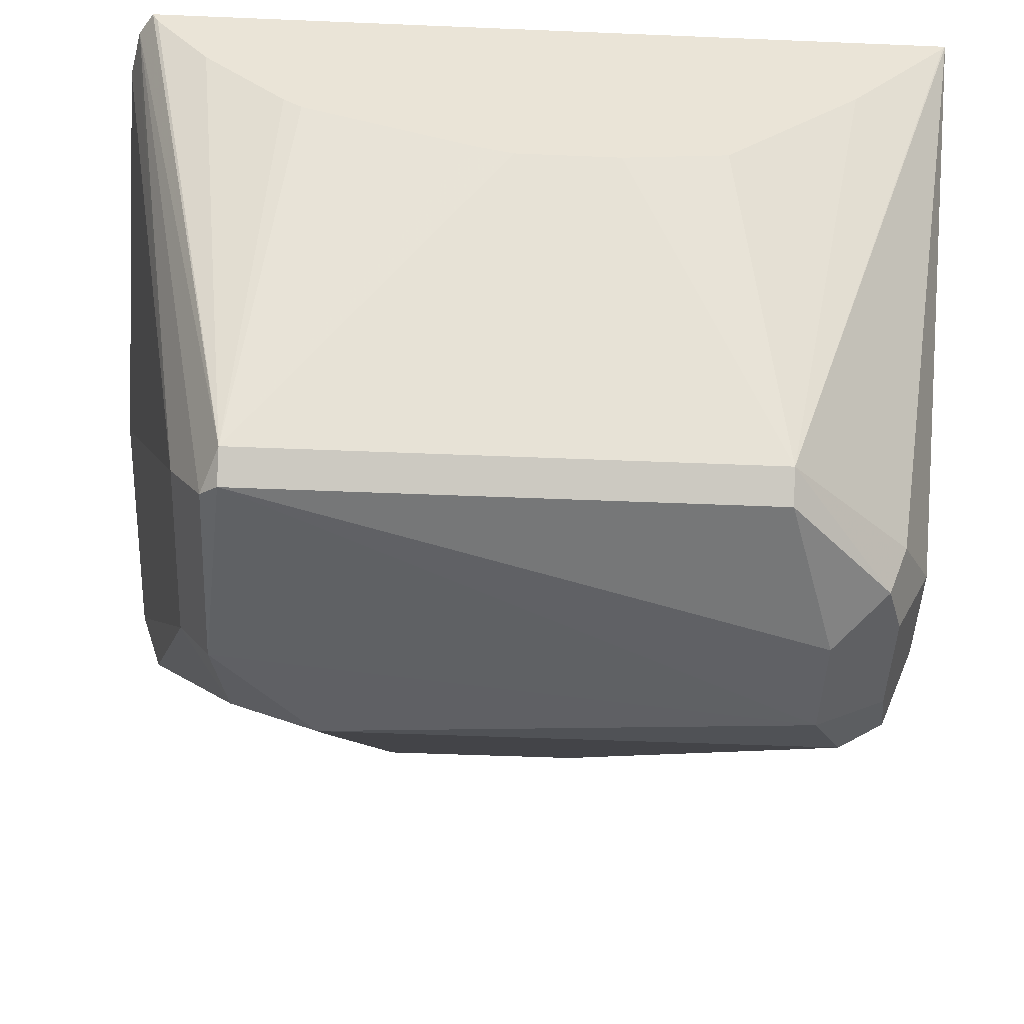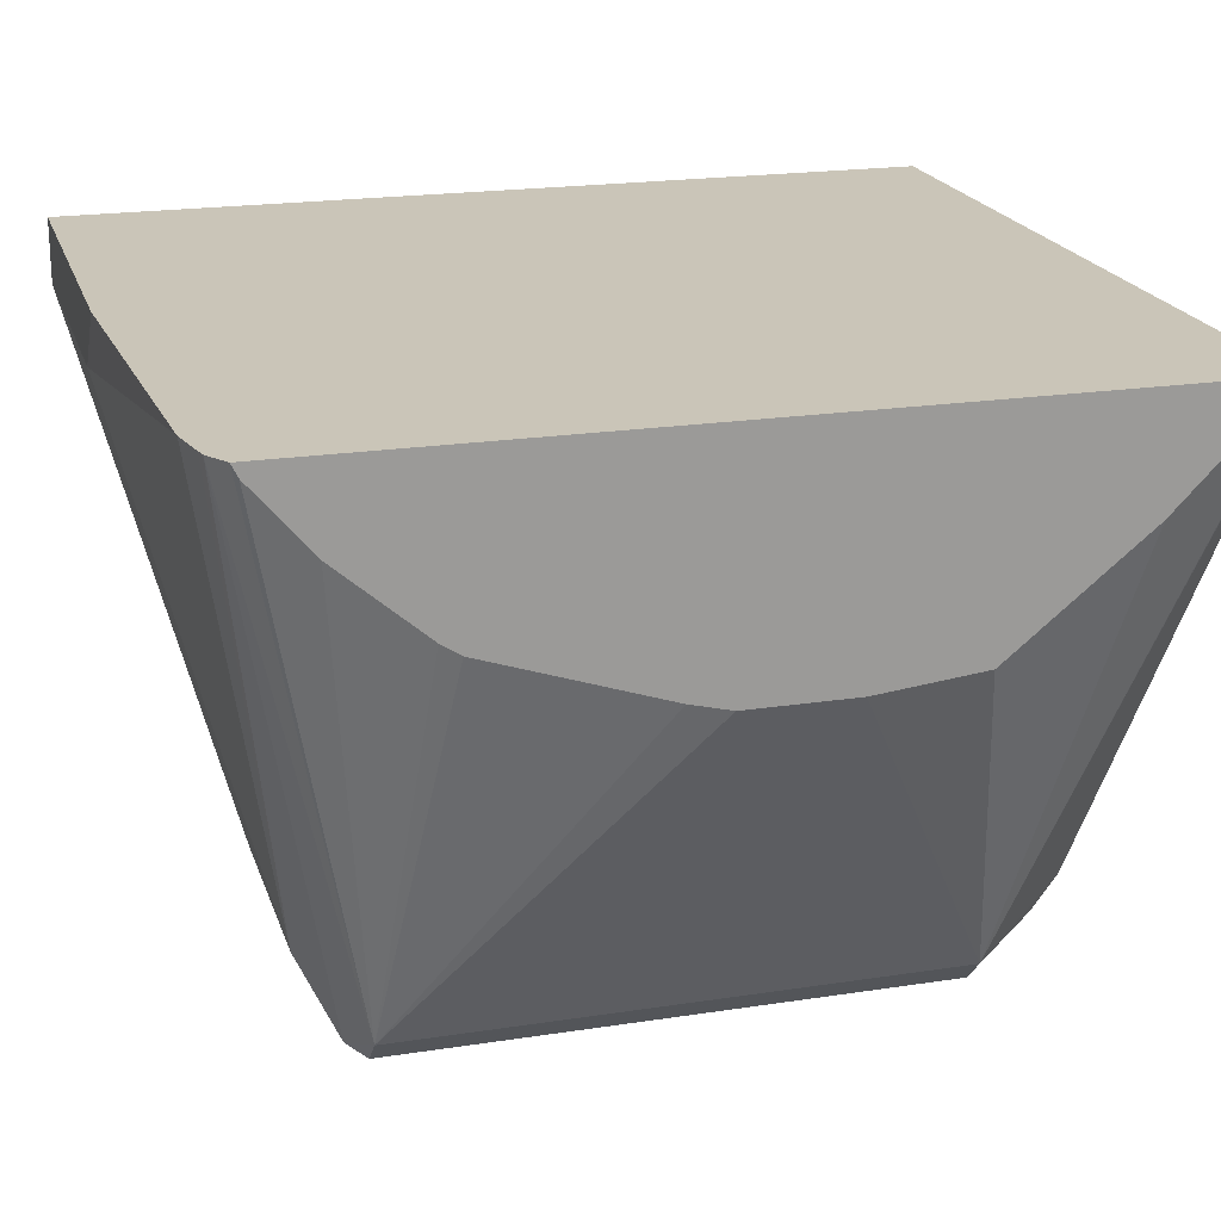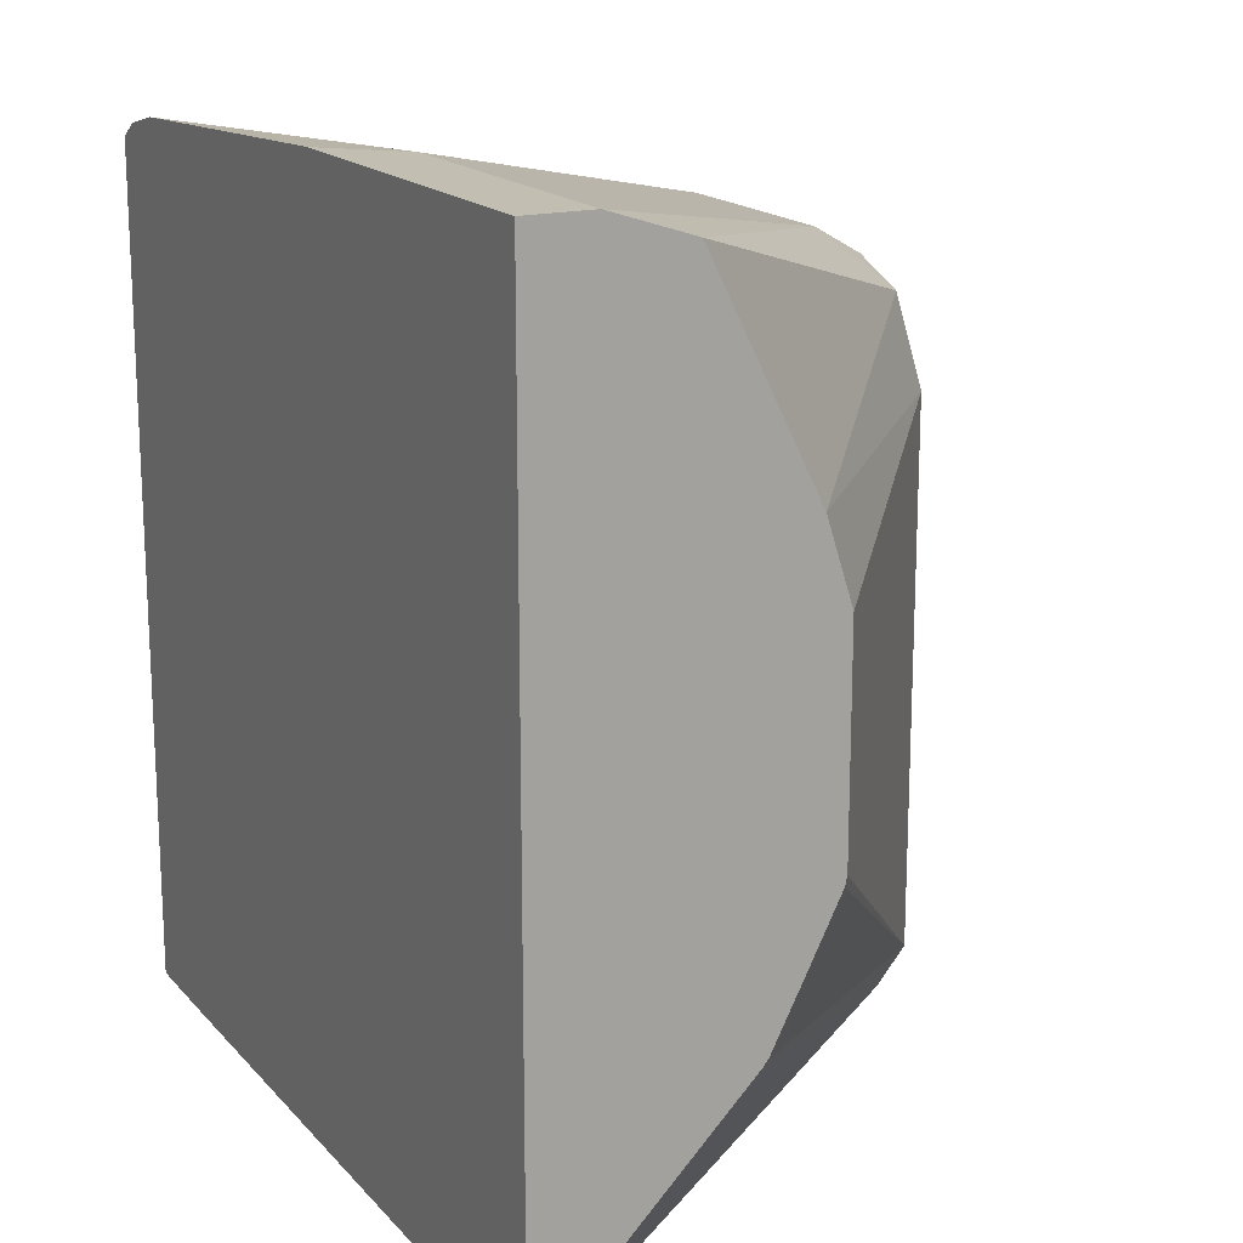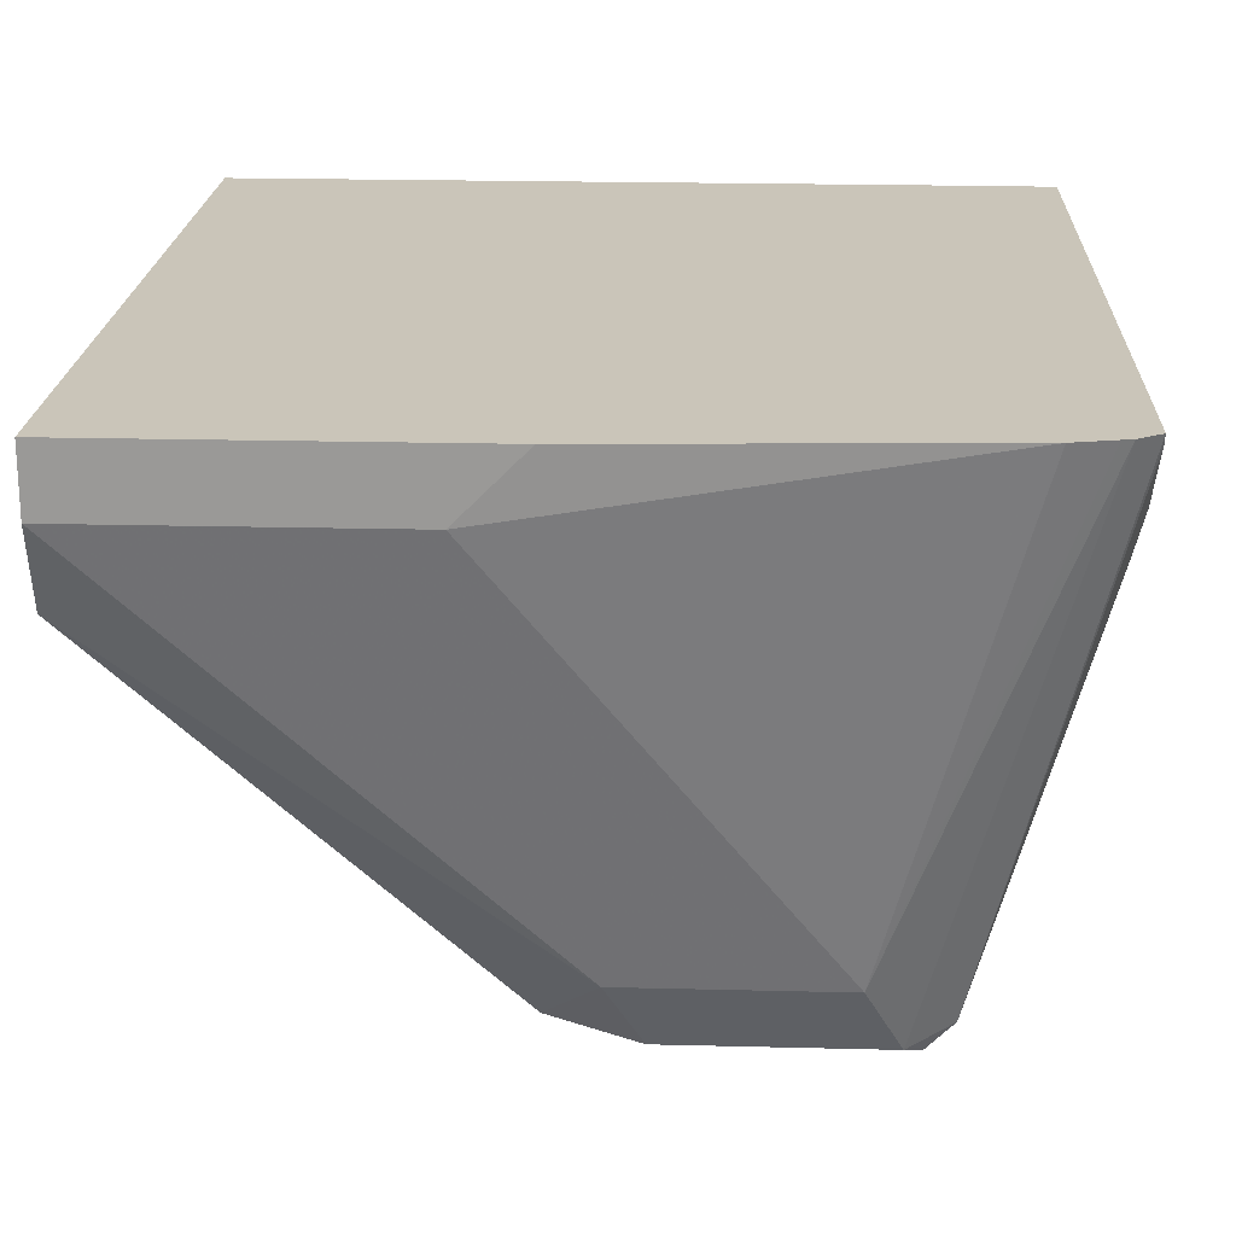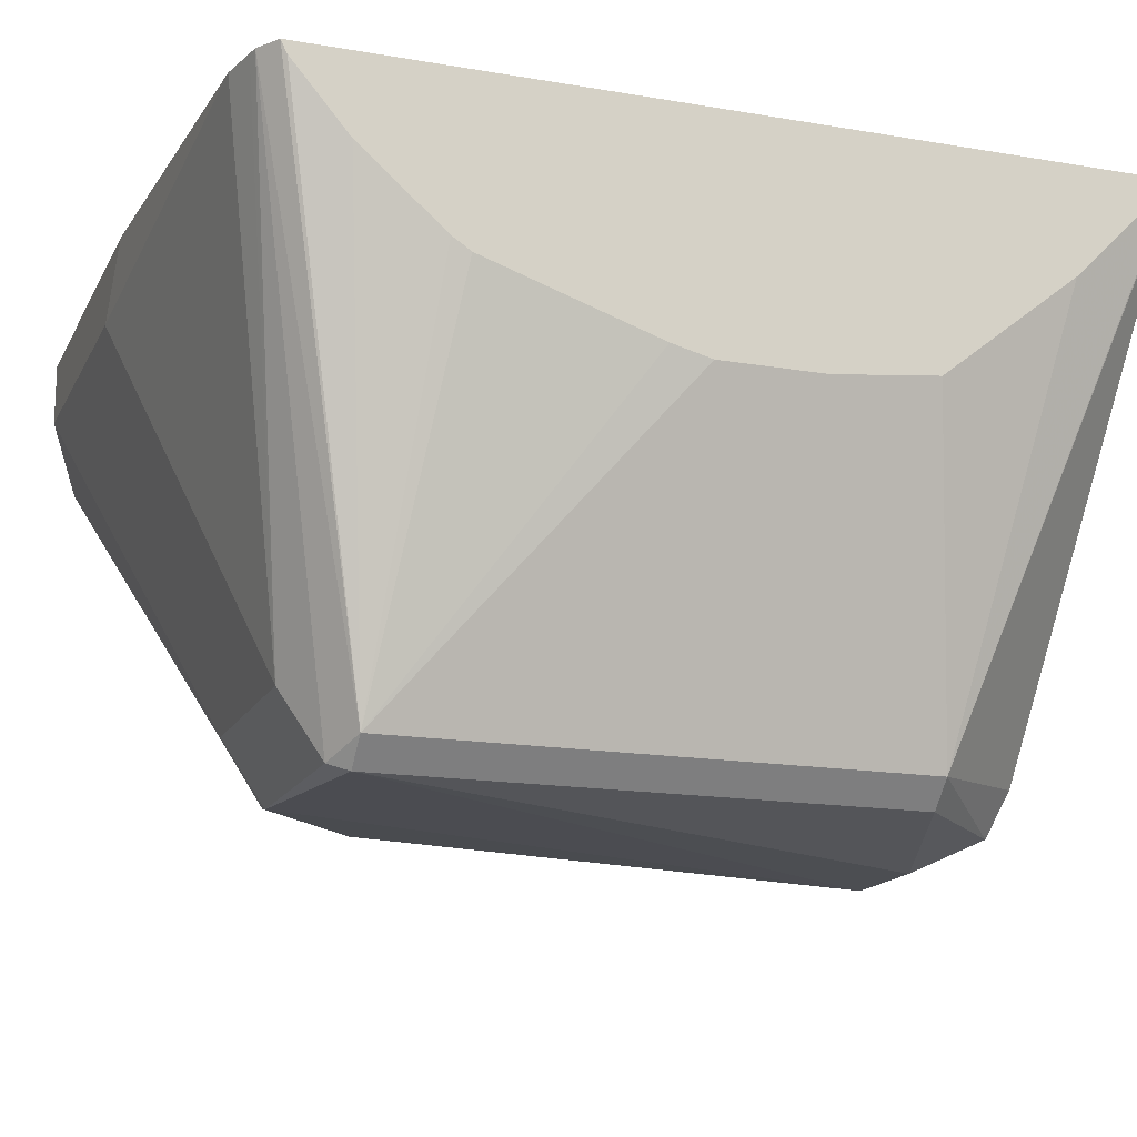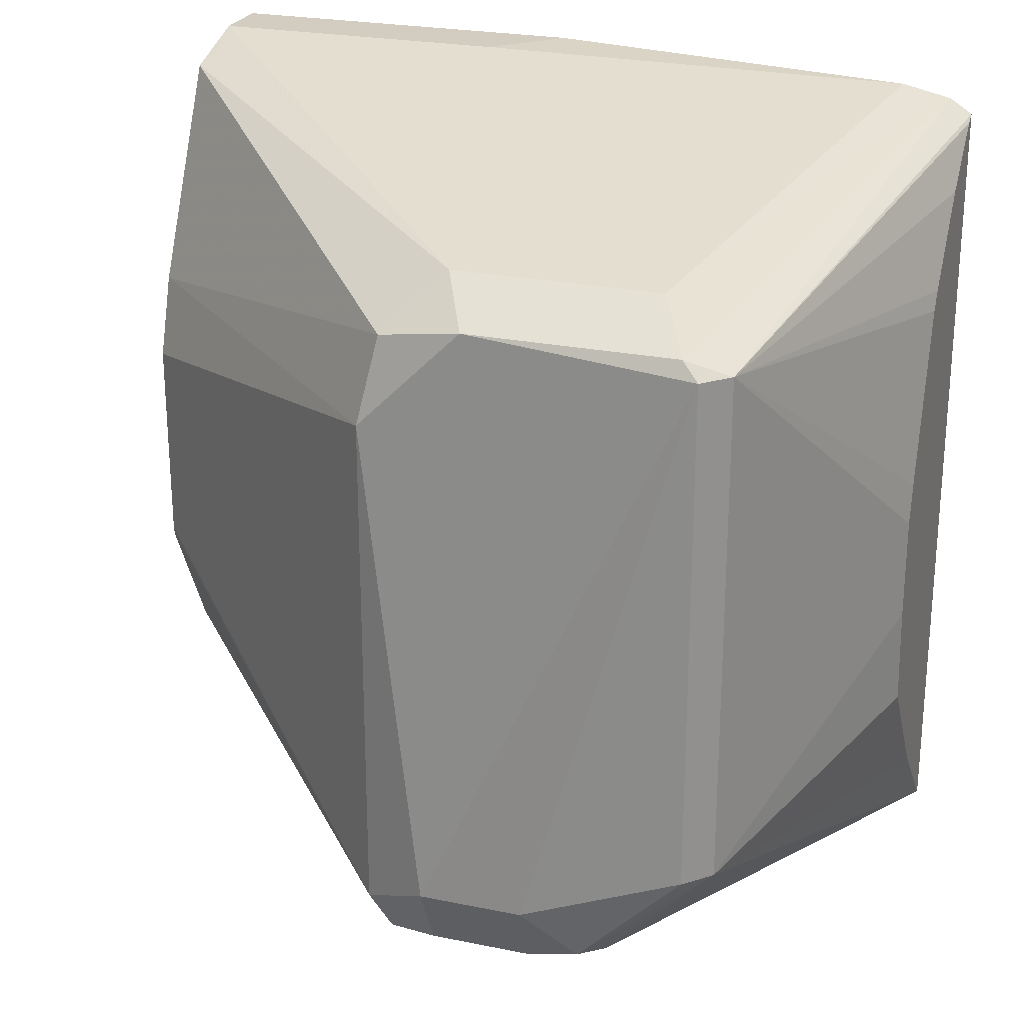
<metadata>
{"format":"obj","ext":"obj","renderer":"f3d","projection":"perspective","resolution":1024,"background":"white","views":[{"elev":-47.5,"azim":87.3,"up":"+Y"},{"elev":20.3,"azim":74.2,"up":"+Y"},{"elev":17.1,"azim":-117.6,"up":"+Z"},{"elev":20.6,"azim":2.6,"up":"+Y"},{"elev":-16.0,"azim":70.5,"up":"+Y"},{"elev":24.6,"azim":18.5,"up":"+Z"}]}
</metadata>
<code>
v -0.2842 -0.5098 -0.1593
v -0.1911 -0.5098 -0.1593
v -0.2842 -0.4901 -0.1593
v -0.2842 -0.5338 -0.1671
v -0.1593 -0.6372 -0.1912
v -0.05766 -0.4901 -0.1654
v -0.1714 -0.4901 -0.1593
v -0.09559 -0.6372 -0.1912
v -0.2842 -0.4901 -0.4248
v -0.2842 -0.5657 -0.2308
v -0.1752 -0.6531 -0.2071
v -0.1487 -0.6584 -0.2018
v -0.0455 -0.4901 -0.1681
v -0.04233 -0.4901 -0.1688
v -0.08497 -0.6584 -0.2018
v -0.06604 -0.4901 -0.424
v -0.1275 -0.6372 -0.4142
v -0.1593 -0.6372 -0.4142
v -0.1752 -0.6531 -0.4062
v -0.2842 -0.5514 -0.3628
v -0.2842 -0.5735 -0.2549
v -0.1805 -0.6584 -0.2336
v -0.1593 -0.669 -0.3823
v -0.07966 -0.6611 -0.2071
v -0.03529 -0.4901 -0.1734
v -0.07169 -0.6531 -0.2071
v -0.03529 -0.4901 -0.4237
v -0.1062 -0.6478 -0.4036
v -0.1275 -0.6584 -0.4036
v -0.1593 -0.6584 -0.4036
v -0.1805 -0.6584 -0.3929
v -0.2842 -0.5531 -0.3607
v -0.2842 -0.5735 -0.3186
v -0.1115 -0.6611 -0.3982
v -0.1275 -0.669 -0.3823
v -0.07966 -0.6611 -0.3664
v -0.03529 -0.4938 -0.1753
v -0.03529 -0.5563 -0.2747
v -0.03529 -0.5391 -0.223
v -0.03529 -0.5355 -0.2175
v -0.03529 -0.5137 -0.1921
v -0.07169 -0.6531 -0.3664
v -0.03529 -0.5593 -0.2868
v -0.03529 -0.4912 -0.4228
v -0.2842 -0.5729 -0.3214
v -0.2842 -0.5631 -0.341
v -0.03529 -0.5227 -0.3918
v -0.03529 -0.5559 -0.3504
v -0.03529 -0.5593 -0.3186
f 24 35 36
f 25 38 43
f 25 39 38
f 25 40 39
f 25 41 40
f 25 37 41
f 25 26 37
f 24 42 26
f 24 36 42
f 23 35 24
f 18 30 19
f 23 30 34
f 23 31 30
f 22 31 23
f 21 31 22
f 21 33 31
f 20 31 32
f 19 31 20
f 19 30 31
f 25 43 49
f 23 34 35
f 25 49 48
f 42 47 48
f 25 47 44
f 42 48 49
f 17 30 18
f 42 44 47
f 34 36 35
f 34 42 36
f 31 46 32
f 31 45 46
f 31 33 45
f 29 34 30
f 25 48 47
f 28 42 34
f 27 44 42
f 26 43 38
f 26 49 43
f 26 42 49
f 26 41 37
f 26 40 41
f 26 39 40
f 26 38 39
f 25 44 27
f 27 42 28
f 17 29 30
f 28 34 29
f 17 27 28
f 3 14 25
f 3 13 14
f 3 6 13
f 2 8 6
f 2 6 7
f 1 8 2
f 1 5 8
f 1 4 5
f 1 10 4
f 3 25 27
f 1 21 10
f 1 45 33
f 1 46 45
f 1 32 46
f 1 20 32
f 1 9 20
f 1 3 9
f 1 7 3
f 1 2 7
f 17 28 29
f 1 33 21
f 3 27 16
f 3 7 6
f 4 10 11
f 16 27 17
f 15 24 26
f 14 26 25
f 14 15 26
f 12 24 15
f 12 23 24
f 3 16 9
f 11 22 12
f 10 22 11
f 10 21 22
f 9 19 20
f 12 22 23
f 9 18 19
f 9 17 18
f 9 16 17
f 8 15 14
f 8 14 13
f 6 8 13
f 5 11 12
f 5 15 8
f 5 12 15
f 4 11 5

</code>
